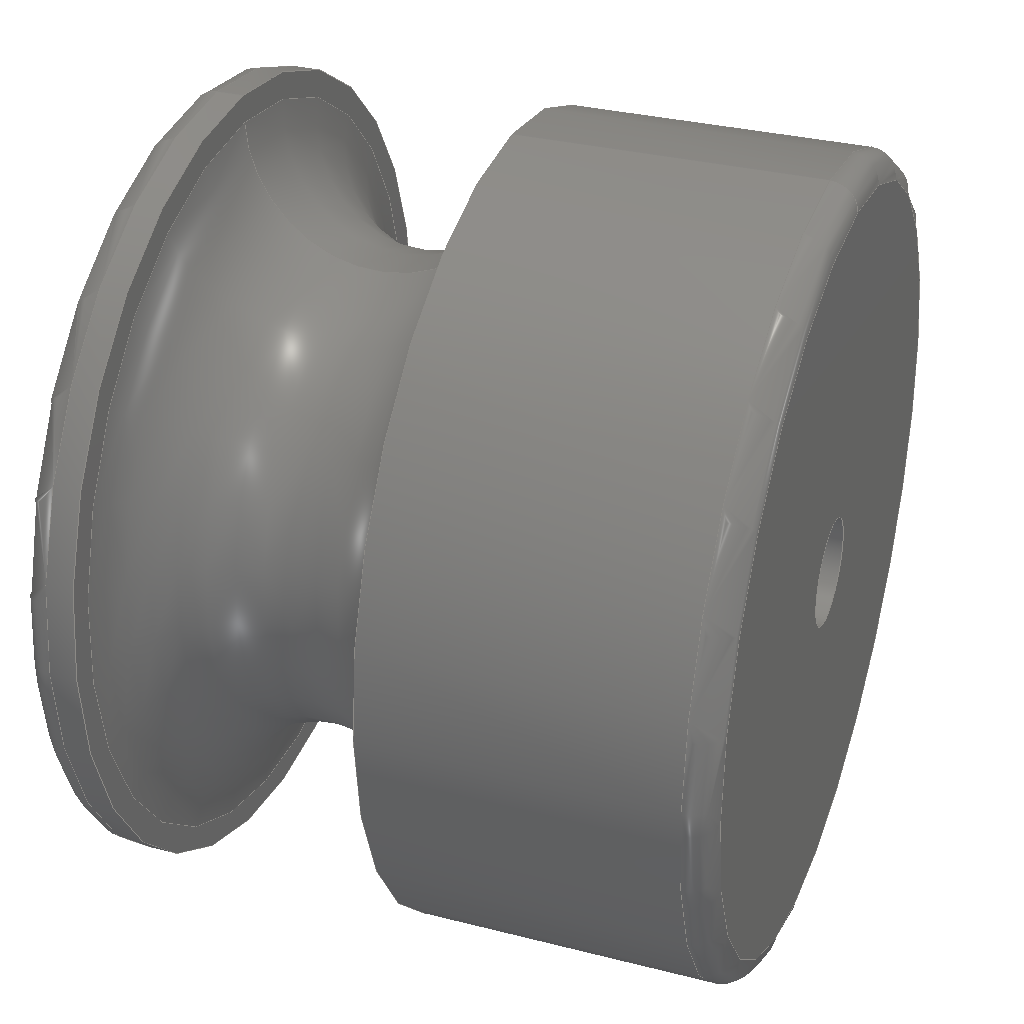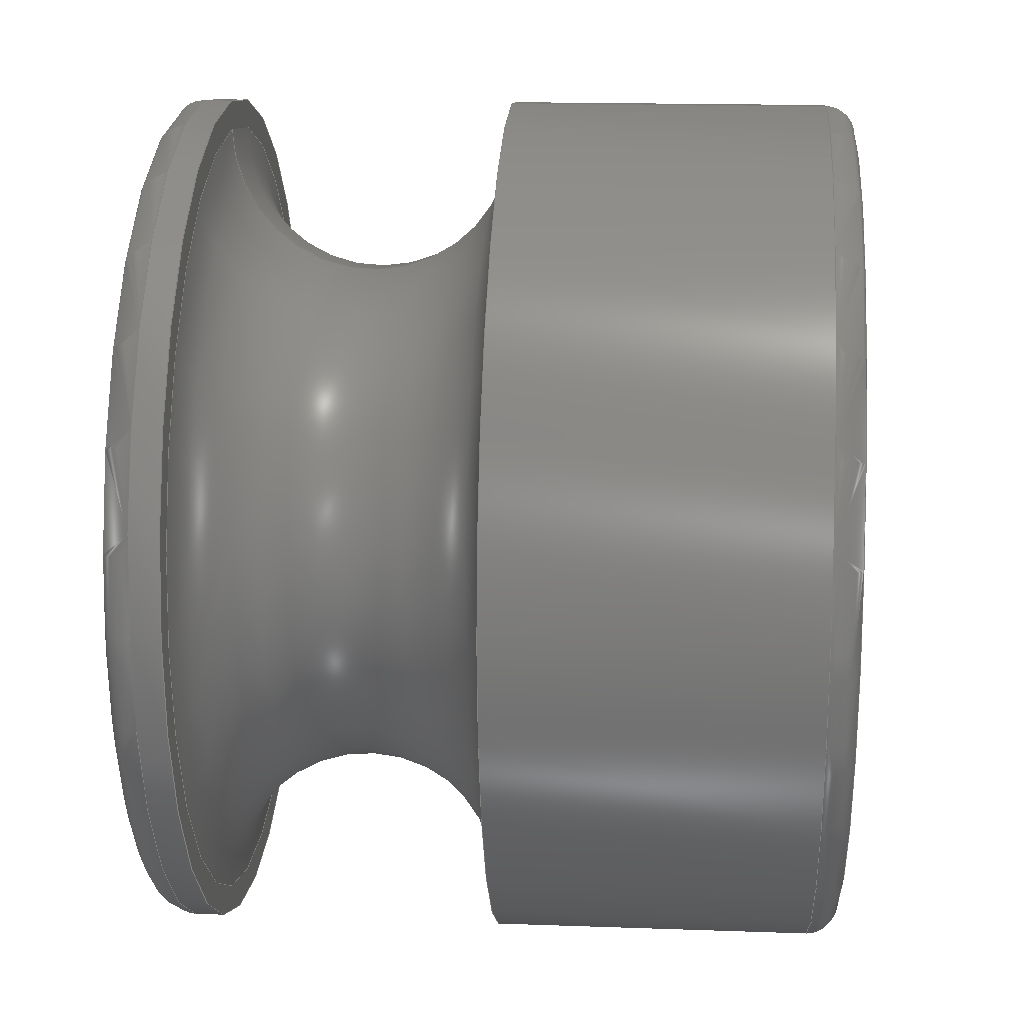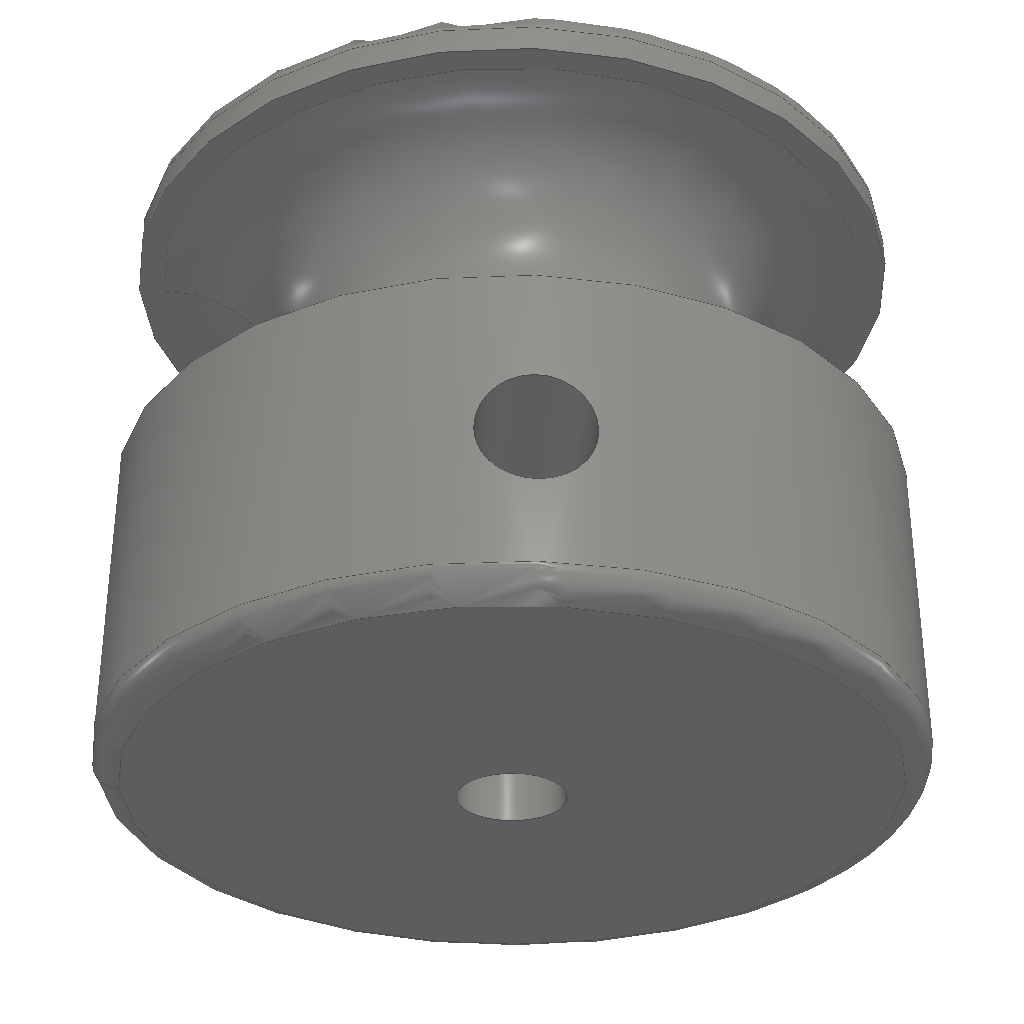
<metadata>
{"format":"step","ext":"stp","renderer":"f3d","projection":"perspective","resolution":1024,"background":"white","views":[{"elev":31.7,"azim":-70.1,"up":"+Z"},{"elev":16.5,"azim":-85.8,"up":"+Z"},{"elev":-31.6,"azim":87.0,"up":"+Y"}]}
</metadata>
<code>
ISO-10303-21;
DATA;
#1=(NAMED_UNIT(*)PLANE_ANGLE_UNIT()SI_UNIT($,.RADIAN.));
#2=DIMENSIONAL_EXPONENTS(0,0,0,0,0,0,0);
#3=PLANE_ANGLE_MEASURE_WITH_UNIT(PLANE_ANGLE_MEASURE(0.01745),#1);
#4=(CONVERSION_BASED_UNIT('DEGREE',#3)NAMED_UNIT(#2)PLANE_ANGLE_UNIT());
#5=(NAMED_UNIT(*)SI_UNIT($,.STERADIAN.)SOLID_ANGLE_UNIT());
#6=(LENGTH_UNIT()NAMED_UNIT(*)SI_UNIT(.MILLI.,.METRE.));
#7=UNCERTAINTY_MEASURE_WITH_UNIT(LENGTH_MEASURE(0.001),#6,'DISTANCE_ACCURACY_VALUE','');
#8=(GEOMETRIC_REPRESENTATION_CONTEXT(3)GLOBAL_UNCERTAINTY_ASSIGNED_CONTEXT((#7))GLOBAL_UNIT_ASSIGNED_CONTEXT((#4,#5,#6))REPRESENTATION_CONTEXT('','3D'));
#9=APPLICATION_CONTEXT('configuration controlled 3D designs of mechanical parts and assemblies');
#10=APPLICATION_PROTOCOL_DEFINITION('International Standard','config_control_design',1995,#9);
#11=MECHANICAL_CONTEXT('None',#9,'mechanical');
#12=PRODUCT('None','None','None',(#11));
#13=PRODUCT_RELATED_PRODUCT_CATEGORY('detail',$,(#12));
#14=PRODUCT_CATEGORY('part',$);
#15=PRODUCT_CATEGORY_RELATIONSHIP('None','None',#14,#13);
#16=PERSON('PERSON1','None','None',$,$,$);
#17=ORGANIZATION('','None','None');
#18=PERSON_AND_ORGANIZATION(#16,#17);
#19=PERSON_AND_ORGANIZATION_ROLE('design_owner');
#20=CC_DESIGN_PERSON_AND_ORGANIZATION_ASSIGNMENT(#18,#19,(#12));
#21=PRODUCT_DEFINITION_FORMATION_WITH_SPECIFIED_SOURCE('None','None',#12,.NOT_KNOWN.);
#22=PERSON('PERSON2','None','None',$,$,$);
#23=ORGANIZATION('','None','None');
#24=PERSON_AND_ORGANIZATION(#22,#23);
#25=PERSON_AND_ORGANIZATION_ROLE('creator');
#26=CC_DESIGN_PERSON_AND_ORGANIZATION_ASSIGNMENT(#24,#25,(#21));
#27=PERSON('PERSON3','None','None',$,$,$);
#28=ORGANIZATION('','None','None');
#29=PERSON_AND_ORGANIZATION(#27,#28);
#30=PERSON_AND_ORGANIZATION_ROLE('part_supplier');
#31=CC_DESIGN_PERSON_AND_ORGANIZATION_ASSIGNMENT(#29,#30,(#21));
#32=APPROVAL_STATUS('approved');
#33=APPROVAL(#32,'None');
#34=PERSON('PERSON4','None','None',$,$,$);
#35=ORGANIZATION('','None','None');
#36=PERSON_AND_ORGANIZATION(#34,#35);
#37=APPROVAL_ROLE('None');
#38=APPROVAL_PERSON_ORGANIZATION(#36,#33,#37);
#39=CALENDAR_DATE(2016,6,1);
#40=COORDINATED_UNIVERSAL_TIME_OFFSET(0,0,.AHEAD.);
#41=LOCAL_TIME(22,27,11,#40);
#42=DATE_AND_TIME(#39,#41);
#43=APPROVAL_DATE_TIME(#42,#33);
#44=CC_DESIGN_APPROVAL(#33,(#21));
#45=SECURITY_CLASSIFICATION_LEVEL('unclassified');
#46=SECURITY_CLASSIFICATION('None','None',#45);
#47=CC_DESIGN_SECURITY_CLASSIFICATION(#46,(#21));
#48=APPROVAL_STATUS('approved');
#49=APPROVAL(#48,'None');
#50=PERSON('PERSON5','None','None',$,$,$);
#51=ORGANIZATION('','None','None');
#52=PERSON_AND_ORGANIZATION(#50,#51);
#53=APPROVAL_ROLE('None');
#54=APPROVAL_PERSON_ORGANIZATION(#52,#49,#53);
#55=CALENDAR_DATE(2016,6,1);
#56=COORDINATED_UNIVERSAL_TIME_OFFSET(0,0,.AHEAD.);
#57=LOCAL_TIME(22,27,11,#56);
#58=DATE_AND_TIME(#55,#57);
#59=APPROVAL_DATE_TIME(#58,#49);
#60=CC_DESIGN_APPROVAL(#49,(#46));
#61=PERSON('PERSON6','None','None',$,$,$);
#62=ORGANIZATION('','None','None');
#63=PERSON_AND_ORGANIZATION(#61,#62);
#64=PERSON_AND_ORGANIZATION_ROLE('classification_officer');
#65=CC_DESIGN_PERSON_AND_ORGANIZATION_ASSIGNMENT(#63,#64,(#46));
#66=DATE_TIME_ROLE('classification_date');
#67=CALENDAR_DATE(2016,6,1);
#68=COORDINATED_UNIVERSAL_TIME_OFFSET(0,0,.AHEAD.);
#69=LOCAL_TIME(22,27,11,#68);
#70=DATE_AND_TIME(#67,#69);
#71=CC_DESIGN_DATE_AND_TIME_ASSIGNMENT(#70,#66,(#46));
#72=DESIGN_CONTEXT('part definition',#9,'design');
#73=DOCUMENT_TYPE('cad_filename');
#74=DOCUMENT('None','None','None',#73);
#75=PRODUCT_DEFINITION_WITH_ASSOCIATED_DOCUMENTS('None','None',#21,#72,(#74));
#76=PERSON('PERSON7','None','None',$,$,$);
#77=ORGANIZATION('','None','None');
#78=PERSON_AND_ORGANIZATION(#76,#77);
#79=PERSON_AND_ORGANIZATION_ROLE('creator');
#80=CC_DESIGN_PERSON_AND_ORGANIZATION_ASSIGNMENT(#78,#79,(#75));
#81=DATE_TIME_ROLE('creation_date');
#82=CALENDAR_DATE(2016,6,1);
#83=COORDINATED_UNIVERSAL_TIME_OFFSET(0,0,.AHEAD.);
#84=LOCAL_TIME(22,27,11,#83);
#85=DATE_AND_TIME(#82,#84);
#86=CC_DESIGN_DATE_AND_TIME_ASSIGNMENT(#85,#81,(#75));
#87=APPROVAL_STATUS('approved');
#88=APPROVAL(#87,'None');
#89=PERSON('PERSON8','None','None',$,$,$);
#90=ORGANIZATION('','None','None');
#91=PERSON_AND_ORGANIZATION(#89,#90);
#92=APPROVAL_ROLE('None');
#93=APPROVAL_PERSON_ORGANIZATION(#91,#88,#92);
#94=CALENDAR_DATE(2016,6,1);
#95=COORDINATED_UNIVERSAL_TIME_OFFSET(0,0,.AHEAD.);
#96=LOCAL_TIME(22,27,11,#95);
#97=DATE_AND_TIME(#94,#96);
#98=APPROVAL_DATE_TIME(#97,#88);
#99=CC_DESIGN_APPROVAL(#88,(#75));
#100=PRODUCT_DEFINITION_SHAPE('None','None',#75);
#101=ADVANCED_BREP_SHAPE_REPRESENTATION('',(#357),#8);
#102=SHAPE_DEFINITION_REPRESENTATION(#100,#101);
#103=CARTESIAN_POINT('',(0,15,0));
#104=DIRECTION('',(0,1,0));
#105=DIRECTION('',(0,0,1));
#106=AXIS2_PLACEMENT_3D('',#103,#104,#105);
#107=CYLINDRICAL_SURFACE('',#106,1);
#108=CARTESIAN_POINT('',(0,15,1));
#109=VERTEX_POINT('',#108);
#110=CARTESIAN_POINT('',(0,15,0));
#111=DIRECTION('',(0,1,0));
#112=DIRECTION('',(0,0,1));
#113=AXIS2_PLACEMENT_3D('',#110,#111,#112);
#114=CIRCLE('',#113,1);
#115=EDGE_CURVE('',#109,#109,#114,.T.);
#116=ORIENTED_EDGE('',*,*,#115,.T.);
#117=EDGE_LOOP('',(#116));
#118=FACE_BOUND('',#117,.T.);
#119=CARTESIAN_POINT('',(0,3,1));
#120=VERTEX_POINT('',#119);
#121=CARTESIAN_POINT('',(0,3,0));
#122=DIRECTION('',(0,1,0));
#123=DIRECTION('',(0,0,1));
#124=AXIS2_PLACEMENT_3D('',#121,#122,#123);
#125=CIRCLE('',#124,1);
#126=EDGE_CURVE('',#120,#120,#125,.T.);
#127=ORIENTED_EDGE('',*,*,#126,.F.);
#128=EDGE_LOOP('',(#127));
#129=FACE_BOUND('',#128,.T.);
#130=CARTESIAN_POINT('',(0,6,1));
#131=VERTEX_POINT('',#130);
#132=CARTESIAN_POINT('',(0,6,-1));
#133=VERTEX_POINT('',#132);
#134=CARTESIAN_POINT('',(-1.837e-16,6,1));
#135=CARTESIAN_POINT('',(2,8,1));
#136=CARTESIAN_POINT('',(2,8,-1));
#137=CARTESIAN_POINT('',(6.123e-17,6,-1));
#138=(BOUNDED_CURVE()B_SPLINE_CURVE(3,(#134,#135,#136,#137),.UNSPECIFIED.,.F.,.U.)CURVE()GEOMETRIC_REPRESENTATION_ITEM()QUASI_UNIFORM_CURVE()RATIONAL_B_SPLINE_CURVE((1,0.3333,0.3333,1))REPRESENTATION_ITEM(''));
#139=EDGE_CURVE('',#131,#133,#138,.T.);
#140=ORIENTED_EDGE('',*,*,#139,.F.);
#141=CARTESIAN_POINT('',(-6.123e-17,6,1));
#142=CARTESIAN_POINT('',(2,4,1));
#143=CARTESIAN_POINT('',(2,4,-1));
#144=CARTESIAN_POINT('',(1.837e-16,6,-1));
#145=(BOUNDED_CURVE()B_SPLINE_CURVE(3,(#141,#142,#143,#144),.UNSPECIFIED.,.F.,.U.)CURVE()GEOMETRIC_REPRESENTATION_ITEM()QUASI_UNIFORM_CURVE()RATIONAL_B_SPLINE_CURVE((1,0.3333,0.3333,1))REPRESENTATION_ITEM(''));
#146=EDGE_CURVE('',#133,#131,#145,.F.);
#147=ORIENTED_EDGE('',*,*,#146,.F.);
#148=EDGE_LOOP('',(#140,#147));
#149=FACE_BOUND('',#148,.T.);
#150=ADVANCED_FACE('',(#118,#129,#149),#107,.F.);
#151=CARTESIAN_POINT('',(0,15,0));
#152=DIRECTION('',(0,1,0));
#153=DIRECTION('',(0,0,1));
#154=AXIS2_PLACEMENT_3D('',#151,#152,#153);
#155=CYLINDRICAL_SURFACE('',#154,7.5);
#156=CARTESIAN_POINT('',(0,9,7.5));
#157=VERTEX_POINT('',#156);
#158=CARTESIAN_POINT('',(0,9,0));
#159=DIRECTION('',(0,1,0));
#160=DIRECTION('',(0,0,1));
#161=AXIS2_PLACEMENT_3D('',#158,#159,#160);
#162=CIRCLE('',#161,7.5);
#163=EDGE_CURVE('',#157,#157,#162,.T.);
#164=ORIENTED_EDGE('',*,*,#163,.F.);
#165=EDGE_LOOP('',(#164));
#166=FACE_BOUND('',#165,.T.);
#167=CARTESIAN_POINT('',(0,3.5,7.5));
#168=VERTEX_POINT('',#167);
#169=CARTESIAN_POINT('',(0,3.5,0));
#170=DIRECTION('',(0,1,0));
#171=DIRECTION('',(0,0,1));
#172=AXIS2_PLACEMENT_3D('',#169,#170,#171);
#173=CIRCLE('',#172,7.5);
#174=EDGE_CURVE('',#168,#168,#173,.T.);
#175=ORIENTED_EDGE('',*,*,#174,.T.);
#176=EDGE_LOOP('',(#175));
#177=FACE_BOUND('',#176,.T.);
#178=CARTESIAN_POINT('',(7.433,6,1));
#179=VERTEX_POINT('',#178);
#180=CARTESIAN_POINT('',(7.433,5.735,1));
#181=CARTESIAN_POINT('',(7.433,6.265,1));
#182=CARTESIAN_POINT('',(7.449,6.523,0.8913));
#183=CARTESIAN_POINT('',(7.484,6.891,0.5227));
#184=CARTESIAN_POINT('',(7.5,7,0.2617));
#185=CARTESIAN_POINT('',(7.5,7,-0.2606));
#186=CARTESIAN_POINT('',(7.484,6.894,-0.5203));
#187=CARTESIAN_POINT('',(7.449,6.521,-0.8934));
#188=CARTESIAN_POINT('',(7.433,6.262,-0.9999));
#189=CARTESIAN_POINT('',(7.433,5.739,-1));
#190=CARTESIAN_POINT('',(7.449,5.478,-0.892));
#191=CARTESIAN_POINT('',(7.484,5.109,-0.5236));
#192=CARTESIAN_POINT('',(7.5,5,-0.2654));
#193=CARTESIAN_POINT('',(7.5,5,0.2636));
#194=CARTESIAN_POINT('',(7.484,5.108,0.5222));
#195=CARTESIAN_POINT('',(7.449,5.476,0.8909));
#196=CARTESIAN_POINT('',(7.433,5.735,1));
#197=CARTESIAN_POINT('',(7.433,6.265,1));
#198=B_SPLINE_CURVE_WITH_KNOTS('',3,(#180,#181,#182,#183,#184,#185,#186,#187,#188,#189,#190,#191,#192,#193,#194,#195,#196,#197),.UNSPECIFIED.,.T.,.U.,(2,2,2,2,2,2,2,2,2,2,2),(-0.125,0,0.125,0.25,0.375,0.5,0.625,0.75,0.875,1,1.125),.UNSPECIFIED.);
#199=EDGE_CURVE('',#179,#179,#198,.T.);
#200=ORIENTED_EDGE('',*,*,#199,.T.);
#201=EDGE_LOOP('',(#200));
#202=FACE_BOUND('',#201,.T.);
#203=ADVANCED_FACE('',(#166,#177,#202),#155,.T.);
#204=CARTESIAN_POINT('',(7,3,0));
#205=DIRECTION('',(0,-1,0));
#206=DIRECTION('',(0,0,-1));
#207=AXIS2_PLACEMENT_3D('',#204,#205,#206);
#208=PLANE('',#207);
#209=CARTESIAN_POINT('',(0,3,7));
#210=VERTEX_POINT('',#209);
#211=CARTESIAN_POINT('',(0,3,0));
#212=DIRECTION('',(0,1,0));
#213=DIRECTION('',(0,0,1));
#214=AXIS2_PLACEMENT_3D('',#211,#212,#213);
#215=CIRCLE('',#214,7);
#216=EDGE_CURVE('',#210,#210,#215,.T.);
#217=ORIENTED_EDGE('',*,*,#216,.F.);
#218=EDGE_LOOP('',(#217));
#219=FACE_OUTER_BOUND('',#218,.T.);
#220=ORIENTED_EDGE('',*,*,#126,.T.);
#221=EDGE_LOOP('',(#220));
#222=FACE_BOUND('',#221,.T.);
#223=ADVANCED_FACE('',(#219,#222),#208,.T.);
#224=CARTESIAN_POINT('',(0,3.5,0));
#225=DIRECTION('',(0,1,0));
#226=DIRECTION('',(0,0,1));
#227=AXIS2_PLACEMENT_3D('',#224,#225,#226);
#228=TOROIDAL_SURFACE('',#227,7,0.5);
#229=ORIENTED_EDGE('',*,*,#174,.F.);
#230=EDGE_LOOP('',(#229));
#231=FACE_BOUND('',#230,.T.);
#232=ORIENTED_EDGE('',*,*,#216,.T.);
#233=EDGE_LOOP('',(#232));
#234=FACE_BOUND('',#233,.T.);
#235=ADVANCED_FACE('',(#231,#234),#228,.T.);
#236=CARTESIAN_POINT('',(7.5,9,0));
#237=DIRECTION('',(0,-1,0));
#238=DIRECTION('',(0,0,-1));
#239=AXIS2_PLACEMENT_3D('',#236,#237,#238);
#240=PLANE('',#239);
#241=ORIENTED_EDGE('',*,*,#163,.T.);
#242=EDGE_LOOP('',(#241));
#243=FACE_OUTER_BOUND('',#242,.T.);
#244=CARTESIAN_POINT('',(0,9,7));
#245=VERTEX_POINT('',#244);
#246=CARTESIAN_POINT('',(0,9,0));
#247=DIRECTION('',(0,1,0));
#248=DIRECTION('',(0,0,1));
#249=AXIS2_PLACEMENT_3D('',#246,#247,#248);
#250=CIRCLE('',#249,7);
#251=EDGE_CURVE('',#245,#245,#250,.T.);
#252=ORIENTED_EDGE('',*,*,#251,.F.);
#253=EDGE_LOOP('',(#252));
#254=FACE_BOUND('',#253,.T.);
#255=ADVANCED_FACE('',(#243,#254),#240,.F.);
#256=CARTESIAN_POINT('',(0,11.5,0));
#257=DIRECTION('',(0,1,0));
#258=DIRECTION('',(0,0,1));
#259=AXIS2_PLACEMENT_3D('',#256,#257,#258);
#260=TOROIDAL_SURFACE('',#259,7,2.5);
#261=ORIENTED_EDGE('',*,*,#251,.T.);
#262=EDGE_LOOP('',(#261));
#263=FACE_BOUND('',#262,.T.);
#264=CARTESIAN_POINT('',(0,14,7));
#265=VERTEX_POINT('',#264);
#266=CARTESIAN_POINT('',(0,14,0));
#267=DIRECTION('',(0,1,0));
#268=DIRECTION('',(0,0,1));
#269=AXIS2_PLACEMENT_3D('',#266,#267,#268);
#270=CIRCLE('',#269,7);
#271=EDGE_CURVE('',#265,#265,#270,.T.);
#272=ORIENTED_EDGE('',*,*,#271,.F.);
#273=EDGE_LOOP('',(#272));
#274=FACE_BOUND('',#273,.T.);
#275=ADVANCED_FACE('',(#263,#274),#260,.F.);
#276=CARTESIAN_POINT('',(7,14,0));
#277=DIRECTION('',(0,1,0));
#278=DIRECTION('',(0,0,1));
#279=AXIS2_PLACEMENT_3D('',#276,#277,#278);
#280=PLANE('',#279);
#281=CARTESIAN_POINT('',(0,14,7.5));
#282=VERTEX_POINT('',#281);
#283=CARTESIAN_POINT('',(0,14,0));
#284=DIRECTION('',(0,1,0));
#285=DIRECTION('',(0,0,1));
#286=AXIS2_PLACEMENT_3D('',#283,#284,#285);
#287=CIRCLE('',#286,7.5);
#288=EDGE_CURVE('',#282,#282,#287,.T.);
#289=ORIENTED_EDGE('',*,*,#288,.F.);
#290=EDGE_LOOP('',(#289));
#291=FACE_OUTER_BOUND('',#290,.T.);
#292=ORIENTED_EDGE('',*,*,#271,.T.);
#293=EDGE_LOOP('',(#292));
#294=FACE_BOUND('',#293,.T.);
#295=ADVANCED_FACE('',(#291,#294),#280,.F.);
#296=ORIENTED_EDGE('',*,*,#288,.T.);
#297=EDGE_LOOP('',(#296));
#298=FACE_BOUND('',#297,.T.);
#299=CARTESIAN_POINT('',(0,14.5,7.5));
#300=VERTEX_POINT('',#299);
#301=CARTESIAN_POINT('',(0,14.5,0));
#302=DIRECTION('',(0,1,0));
#303=DIRECTION('',(0,0,1));
#304=AXIS2_PLACEMENT_3D('',#301,#302,#303);
#305=CIRCLE('',#304,7.5);
#306=EDGE_CURVE('',#300,#300,#305,.T.);
#307=ORIENTED_EDGE('',*,*,#306,.F.);
#308=EDGE_LOOP('',(#307));
#309=FACE_BOUND('',#308,.T.);
#310=ADVANCED_FACE('',(#298,#309),#155,.T.);
#311=CARTESIAN_POINT('',(0,14.5,0));
#312=DIRECTION('',(0,1,0));
#313=DIRECTION('',(0,0,1));
#314=AXIS2_PLACEMENT_3D('',#311,#312,#313);
#315=TOROIDAL_SURFACE('',#314,7,0.5);
#316=CARTESIAN_POINT('',(0,15,7));
#317=VERTEX_POINT('',#316);
#318=CARTESIAN_POINT('',(0,15,0));
#319=DIRECTION('',(0,1,0));
#320=DIRECTION('',(0,0,1));
#321=AXIS2_PLACEMENT_3D('',#318,#319,#320);
#322=CIRCLE('',#321,7);
#323=EDGE_CURVE('',#317,#317,#322,.T.);
#324=ORIENTED_EDGE('',*,*,#323,.F.);
#325=EDGE_LOOP('',(#324));
#326=FACE_BOUND('',#325,.T.);
#327=ORIENTED_EDGE('',*,*,#306,.T.);
#328=EDGE_LOOP('',(#327));
#329=FACE_BOUND('',#328,.T.);
#330=ADVANCED_FACE('',(#326,#329),#315,.T.);
#331=CARTESIAN_POINT('',(7,15,0));
#332=DIRECTION('',(0,-1,0));
#333=DIRECTION('',(0,0,-1));
#334=AXIS2_PLACEMENT_3D('',#331,#332,#333);
#335=PLANE('',#334);
#336=ORIENTED_EDGE('',*,*,#323,.T.);
#337=EDGE_LOOP('',(#336));
#338=FACE_OUTER_BOUND('',#337,.T.);
#339=ORIENTED_EDGE('',*,*,#115,.F.);
#340=EDGE_LOOP('',(#339));
#341=FACE_BOUND('',#340,.T.);
#342=ADVANCED_FACE('',(#338,#341),#335,.F.);
#343=CARTESIAN_POINT('',(20,6,0));
#344=DIRECTION('',(-1,0,0));
#345=DIRECTION('',(0,0,1));
#346=AXIS2_PLACEMENT_3D('',#343,#344,#345);
#347=CYLINDRICAL_SURFACE('',#346,1);
#348=ORIENTED_EDGE('',*,*,#199,.F.);
#349=EDGE_LOOP('',(#348));
#350=FACE_BOUND('',#349,.T.);
#351=ORIENTED_EDGE('',*,*,#139,.T.);
#352=ORIENTED_EDGE('',*,*,#146,.T.);
#353=EDGE_LOOP('',(#351,#352));
#354=FACE_BOUND('',#353,.T.);
#355=ADVANCED_FACE('',(#350,#354),#347,.F.);
#356=CLOSED_SHELL('',(#150,#203,#223,#235,#255,#275,#295,#310,#330,#342,#355));
#357=MANIFOLD_SOLID_BREP('',#356);
ENDSEC;
END-ISO-10303-21;

</code>
